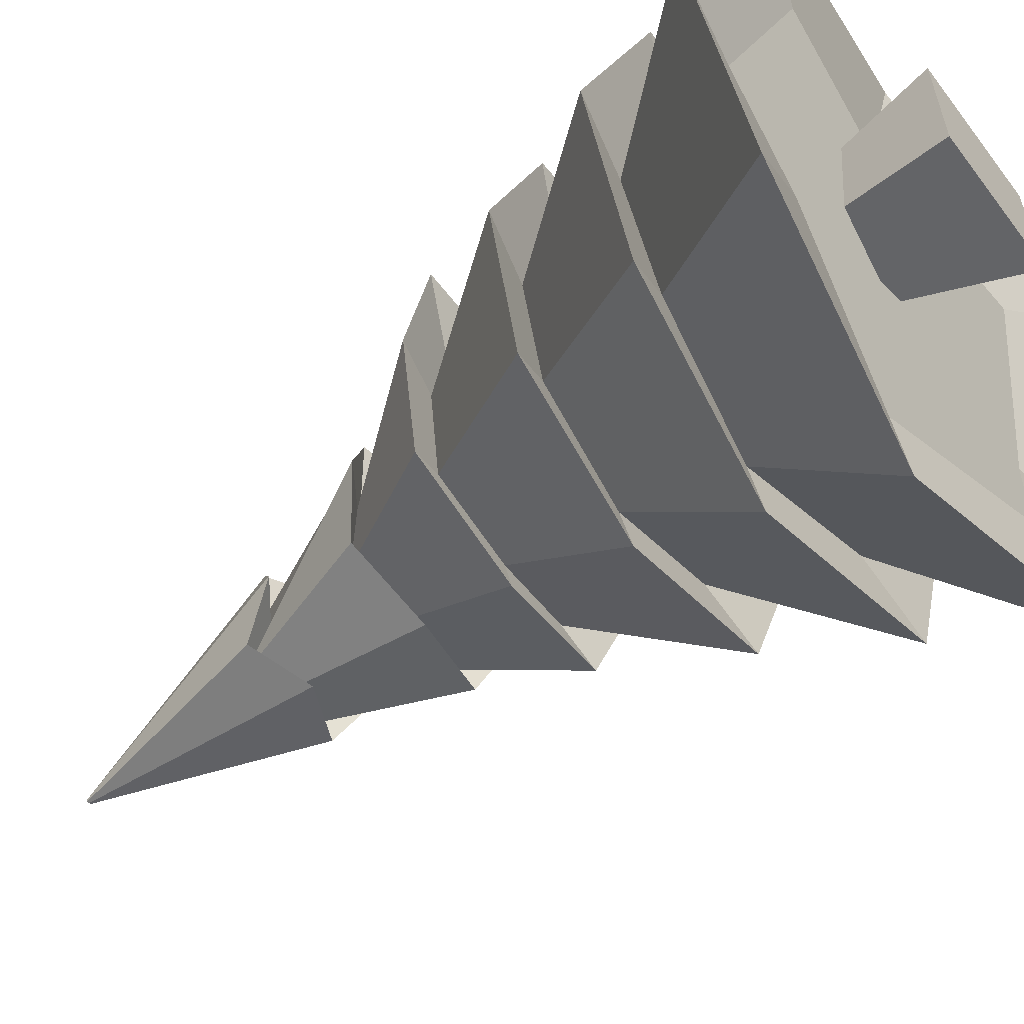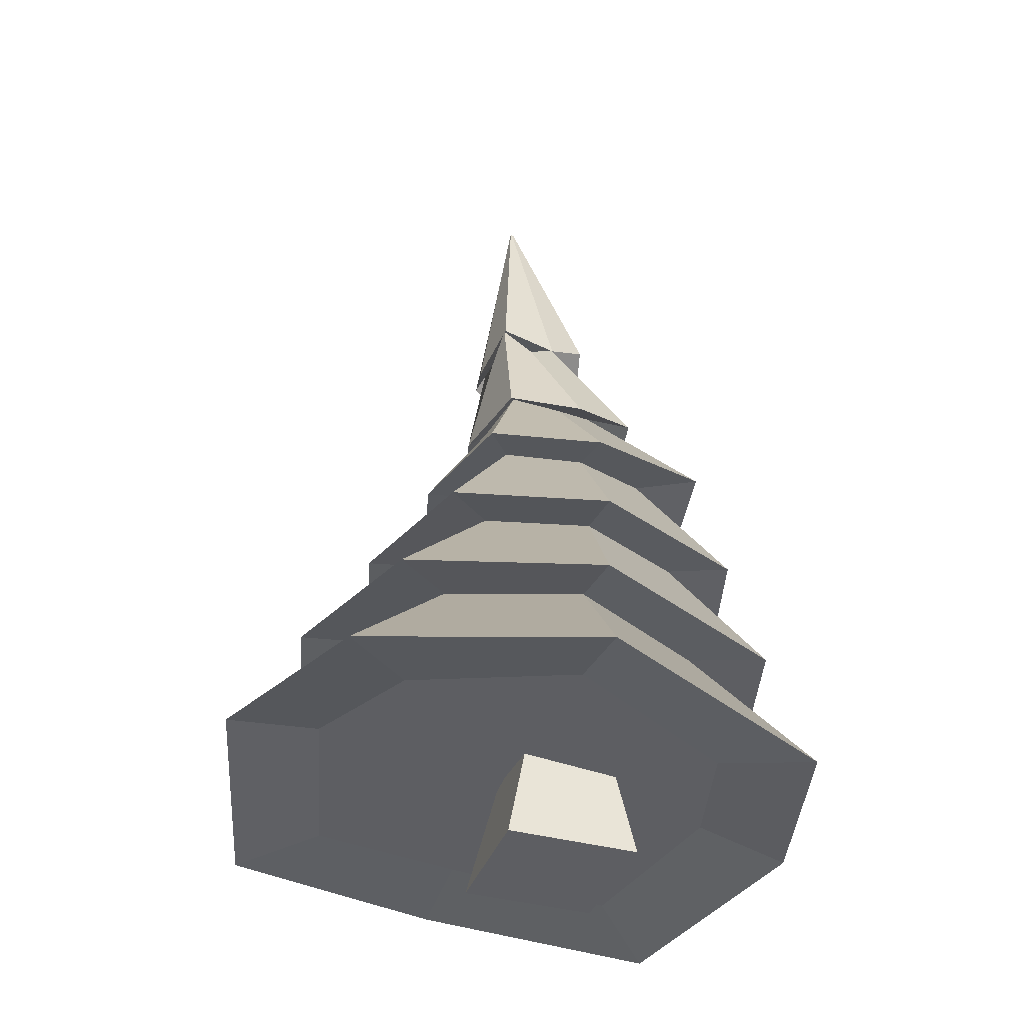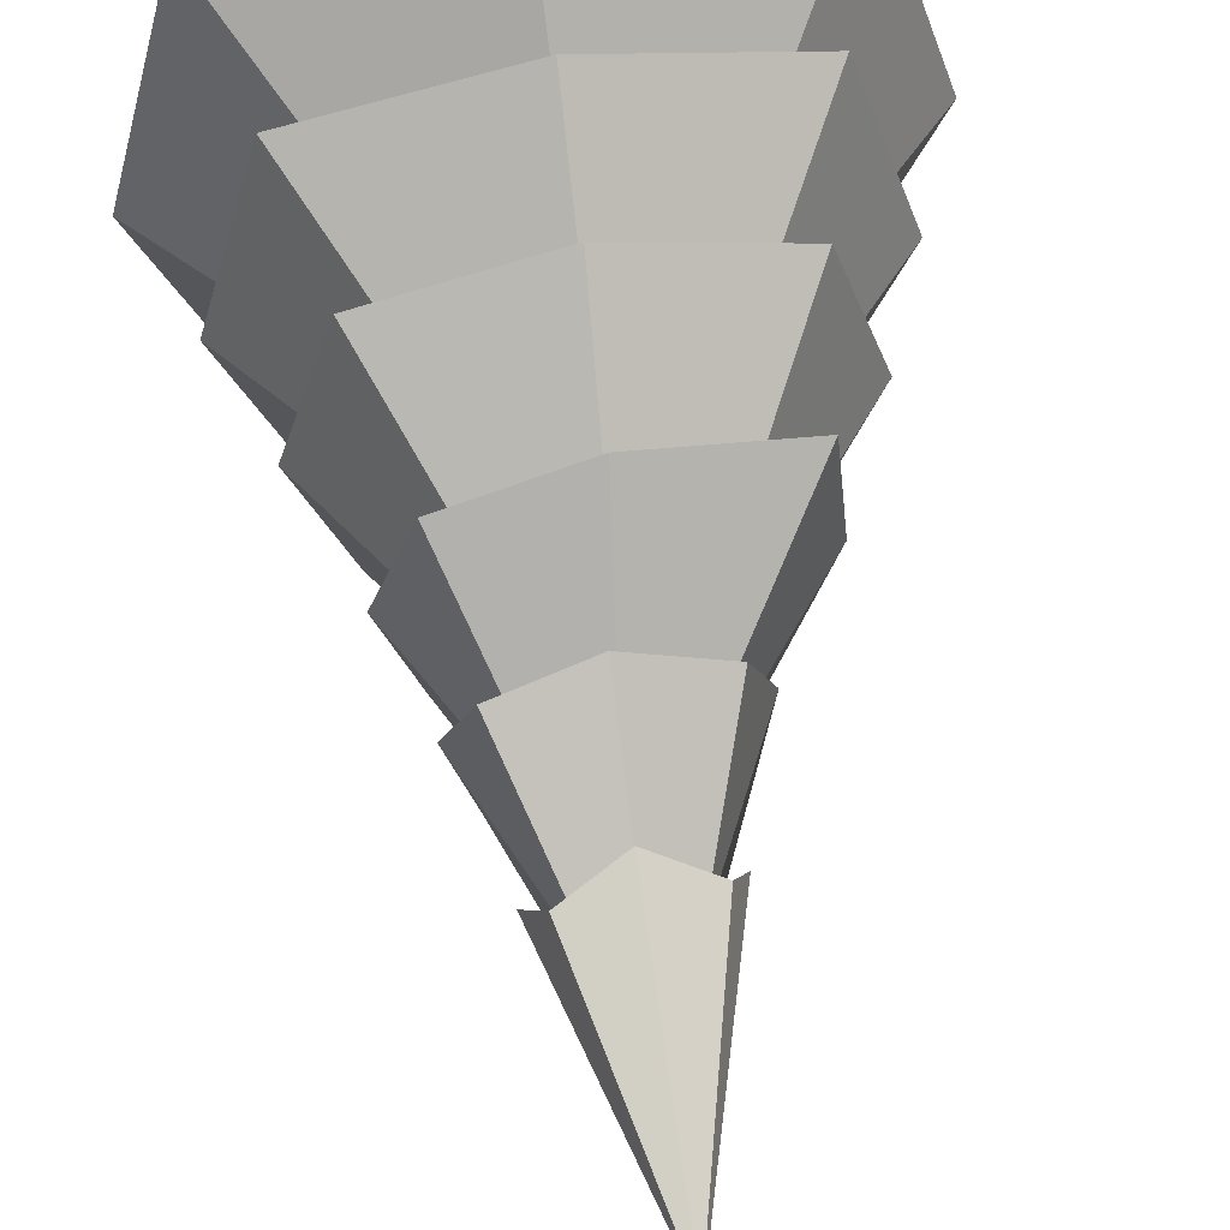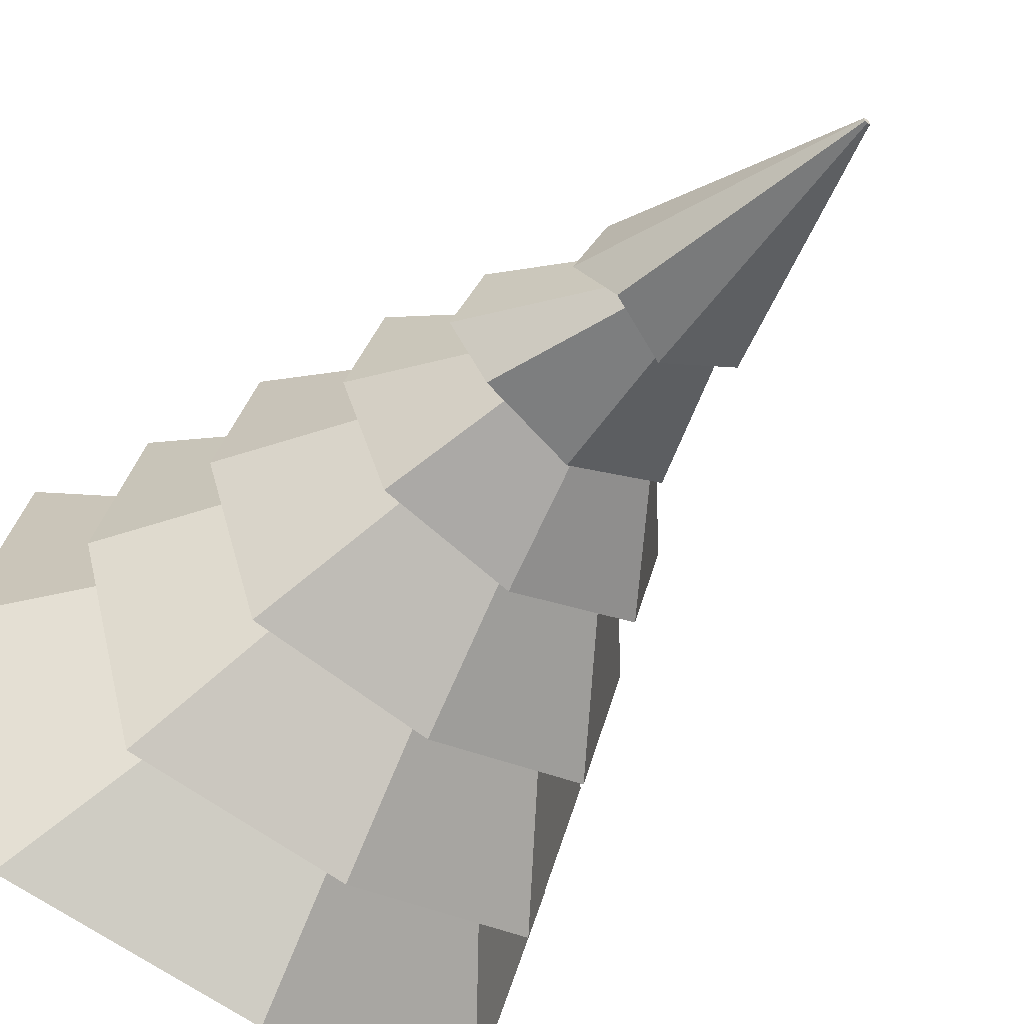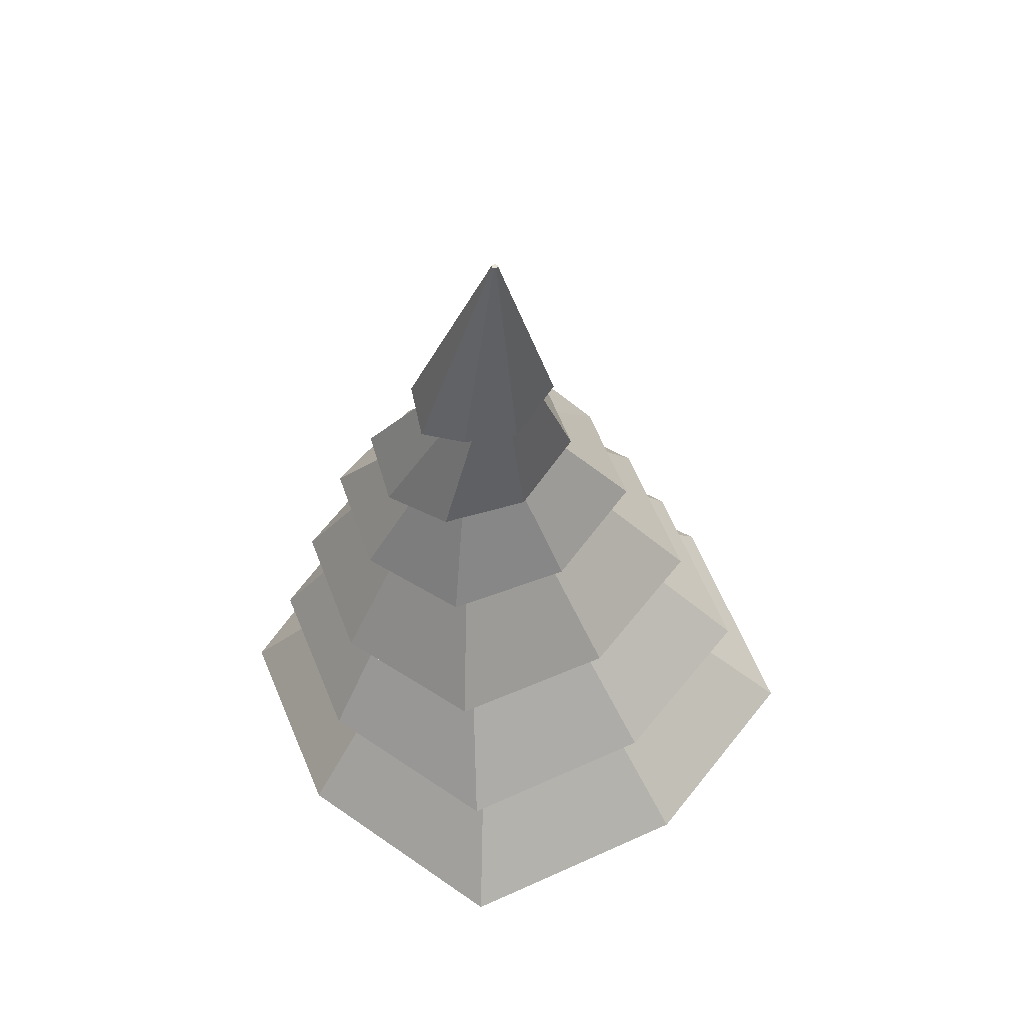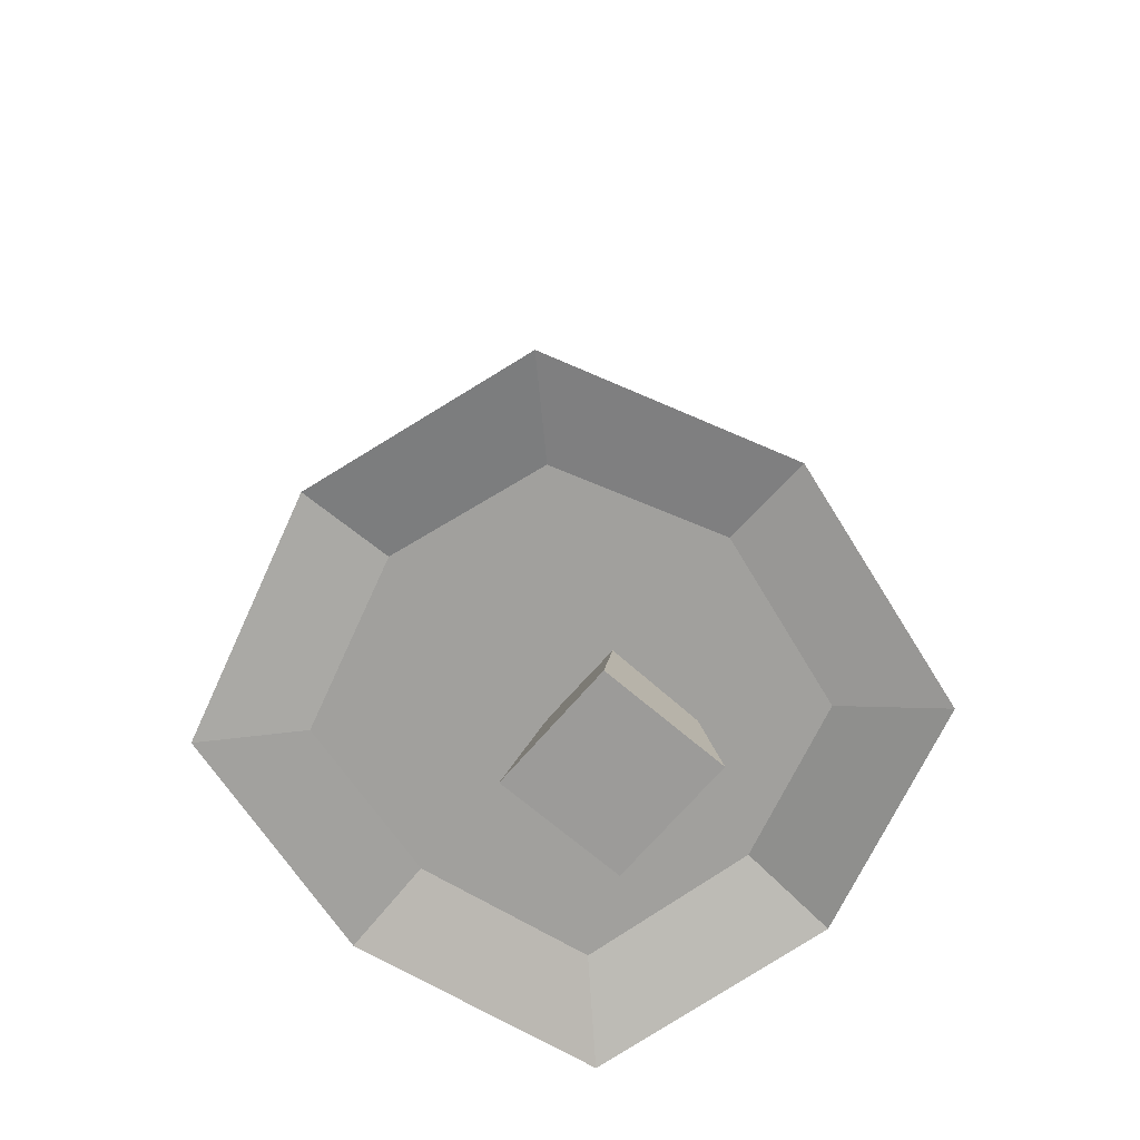
<metadata>
{"format":"obj","ext":"obj","renderer":"f3d","projection":"perspective","resolution":1024,"background":"white","views":[{"elev":-60.0,"azim":-53.4,"up":"+Z"},{"elev":-38.3,"azim":-108.9,"up":"+Y"},{"elev":63.7,"azim":171.5,"up":"+Z"},{"elev":-45.8,"azim":144.5,"up":"+Z"},{"elev":58.8,"azim":141.4,"up":"+Y"},{"elev":-69.9,"azim":-130.6,"up":"+Y"}]}
</metadata>
<code>
o Body_bGeometry
v -0.06445 0.7496 -1.377
v 0.02755 5.341 -0.1597
v 0.8738 0.5905 -1.116
v 0.03943 5.34 -0.1543
v 1.147 0.6656 -0.1667
v 0.04429 5.339 -0.1429
v 0.867 0.423 0.7458
v 0.03929 5.338 -0.1322
v -0.07393 0.5325 1.031
v 0.02736 5.338 -0.1283
v -1.008 0.3851 0.7364
v 0.01478 5.338 -0.1383
v -1.285 0.6166 -0.179
v 0.009366 5.34 -0.1533
v -1.001 0.5526 -1.126
v 0.01493 5.34 -0.1604
v -0.06786 1.43 -1.076
v -0.05668 2.096 -0.7618
v -0.02376 2.749 -0.5289
v 0.02859 3.362 -0.3417
v 0.04086 4.034 -0.2863
v 0.2335 4.2 -0.2576
v 0.3725 3.459 -0.2553
v 0.4662 2.786 -0.38
v 0.5816 2.064 -0.5665
v 0.7184 1.336 -0.8578
v 0.2888 4.017 -0.08275
v 0.4621 3.344 0.01638
v 0.603 2.722 0.07287
v 0.7664 2.037 0.04086
v 0.9487 1.359 -0.07876
v 0.2269 4.162 0.04644
v 0.3567 3.408 0.2639
v 0.4481 2.718 0.5105
v 0.5676 1.952 0.632
v 0.7087 1.197 0.6683
v 0.02918 3.986 0.08144
v 0.01352 3.297 0.3518
v -0.04368 2.658 0.6459
v -0.07137 1.947 0.8166
v -0.07978 1.248 0.9043
v -0.1622 4.15 0.03865
v -0.3284 3.389 0.265
v -0.536 2.698 0.5119
v -0.7126 1.927 0.6243
v -0.8676 1.165 0.6598
v -0.2157 4.001 -0.09086
v -0.4257 3.317 0.0213
v -0.6722 2.694 0.07707
v -0.894 2.004 0.03542
v -1.096 1.318 -0.08924
v -0.1556 4.188 -0.2645
v -0.3109 3.436 -0.2506
v -0.5151 2.762 -0.3696
v -0.6978 2.039 -0.5665
v -0.8576 1.305 -0.8648
v 0.04691 3.933 -0.3707
v 0.3828 4.087 -0.2942
v 0.4793 3.904 0.008991
v 0.3726 4.021 0.2458
v 0.0344 3.848 0.3226
v -0.301 3.999 0.2378
v -0.3944 3.876 -0.000137
v -0.2909 4.066 -0.3021
v 0.05289 3.267 -0.448
v 0.5533 3.356 -0.3018
v 0.6838 3.246 0.1188
v 0.5288 3.298 0.5139
v 0.03109 3.184 0.5738
v -0.4668 3.271 0.5083
v -0.6078 3.211 0.111
v -0.4415 3.325 -0.3108
v -0.0252 2.71 -0.7453
v 0.6785 2.745 -0.543
v 0.8771 2.669 0.1145
v 0.6497 2.638 0.7567
v -0.06219 2.573 0.9391
v -0.9178 2.528 0.7642
v -0.9693 2.631 0.1065
v -0.743 2.712 -0.5425
v -0.05868 2.031 -1.125
v 0.872 1.99 -0.8602
v 1.143 1.948 0.03586
v 0.8536 1.828 0.9015
v -0.08233 1.818 1.166
v -1.019 1.791 0.8893
v -1.285 1.9 0.01945
v -1 1.953 -0.8695
v -0.06773 1.369 -1.526
v 1.062 1.265 -1.213
v 1.393 1.269 -0.0871
v 1.05 1.064 1.005
v -0.0844 1.109 1.338
v -1.215 1.018 0.9941
v -1.546 1.21 -0.1038
v -1.204 1.219 -1.226
v 1.297 0.5296 -1.542
v 1.693 0.5788 -0.1726
v 1.288 0.2864 1.162
v -0.07407 0.3856 1.572
v -1.427 0.2315 1.149
v -1.829 0.5077 -0.1907
v -1.418 0.4747 -1.556
v -0.06168 0.7004 -1.93
f 57 2 4 58
f 58 4 6 59
f 59 6 8 60
f 60 8 10 61
f 61 10 12 62
f 62 12 14 63
f 4 2 16 14 12 10 8 6
f 63 14 16 64
f 64 16 2 57
f 1 3 5 7 9 11 13 15
f 103 56 17 104
f 96 55 18 89
f 88 54 19 81
f 80 53 20 73
f 72 52 21 65
f 102 51 56 103
f 95 50 55 96
f 87 49 54 88
f 79 48 53 80
f 71 47 52 72
f 101 46 51 102
f 94 45 50 95
f 86 44 49 87
f 78 43 48 79
f 70 42 47 71
f 100 41 46 101
f 93 40 45 94
f 85 39 44 86
f 77 38 43 78
f 69 37 42 70
f 99 36 41 100
f 92 35 40 93
f 84 34 39 85
f 76 33 38 77
f 68 32 37 69
f 98 31 36 99
f 91 30 35 92
f 83 29 34 84
f 75 28 33 76
f 67 27 32 68
f 97 26 31 98
f 90 25 30 91
f 82 24 29 83
f 74 23 28 75
f 66 22 27 67
f 104 17 26 97
f 89 18 25 90
f 81 19 24 82
f 73 20 23 74
f 65 21 22 66
f 52 64 57 21
f 47 63 64 52
f 42 62 63 47
f 37 61 62 42
f 32 60 61 37
f 27 59 60 32
f 22 58 59 27
f 21 57 58 22
f 20 65 66 23
f 23 66 67 28
f 28 67 68 33
f 33 68 69 38
f 38 69 70 43
f 43 70 71 48
f 48 71 72 53
f 53 72 65 20
f 19 73 74 24
f 24 74 75 29
f 29 75 76 34
f 34 76 77 39
f 39 77 78 44
f 44 78 79 49
f 49 79 80 54
f 54 80 73 19
f 18 81 82 25
f 25 82 83 30
f 30 83 84 35
f 35 84 85 40
f 40 85 86 45
f 45 86 87 50
f 50 87 88 55
f 55 88 81 18
f 17 89 90 26
f 26 90 91 31
f 31 91 92 36
f 36 92 93 41
f 41 93 94 46
f 46 94 95 51
f 51 95 96 56
f 56 96 89 17
f 1 104 97 3
f 3 97 98 5
f 5 98 99 7
f 7 99 100 9
f 9 100 101 11
f 11 101 102 13
f 13 102 103 15
f 15 103 104 1
o Trunk_tGeometry
v -0.5257 0.01085 0.4215
v -0.4376 0.8351 0.269
v -0.5257 0.01085 -0.3579
v -0.4376 0.8351 -0.1806
v 0.2537 0.01085 0.4215
v 0.01198 0.8351 0.269
v 0.2537 0.01085 -0.3579
v 0.01198 0.8351 -0.1806
f 105 106 108 107
f 107 108 112 111
f 111 112 110 109
f 109 110 106 105
f 107 111 109 105
f 112 108 106 110

</code>
